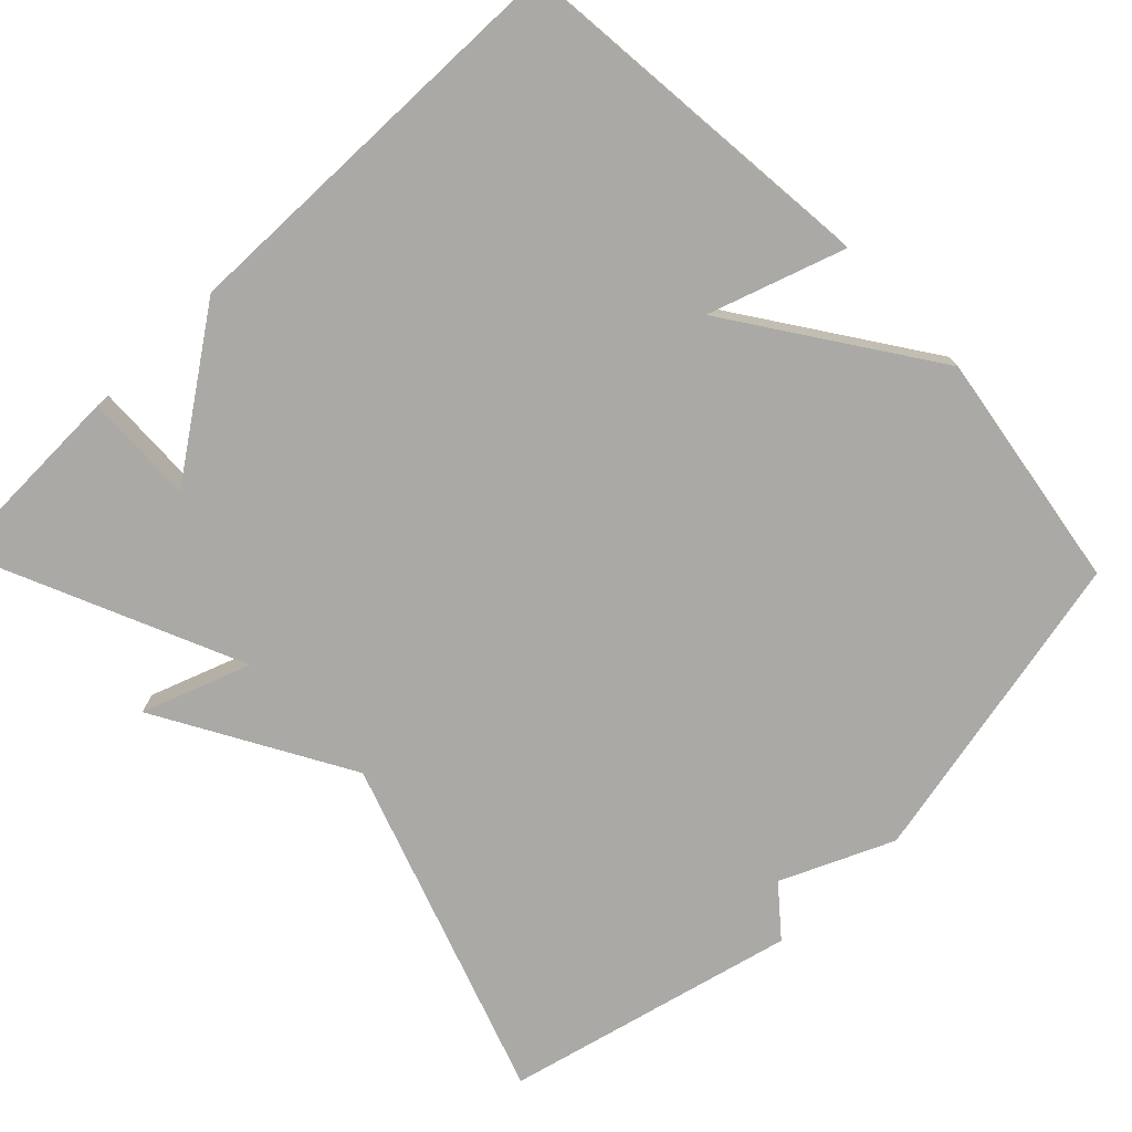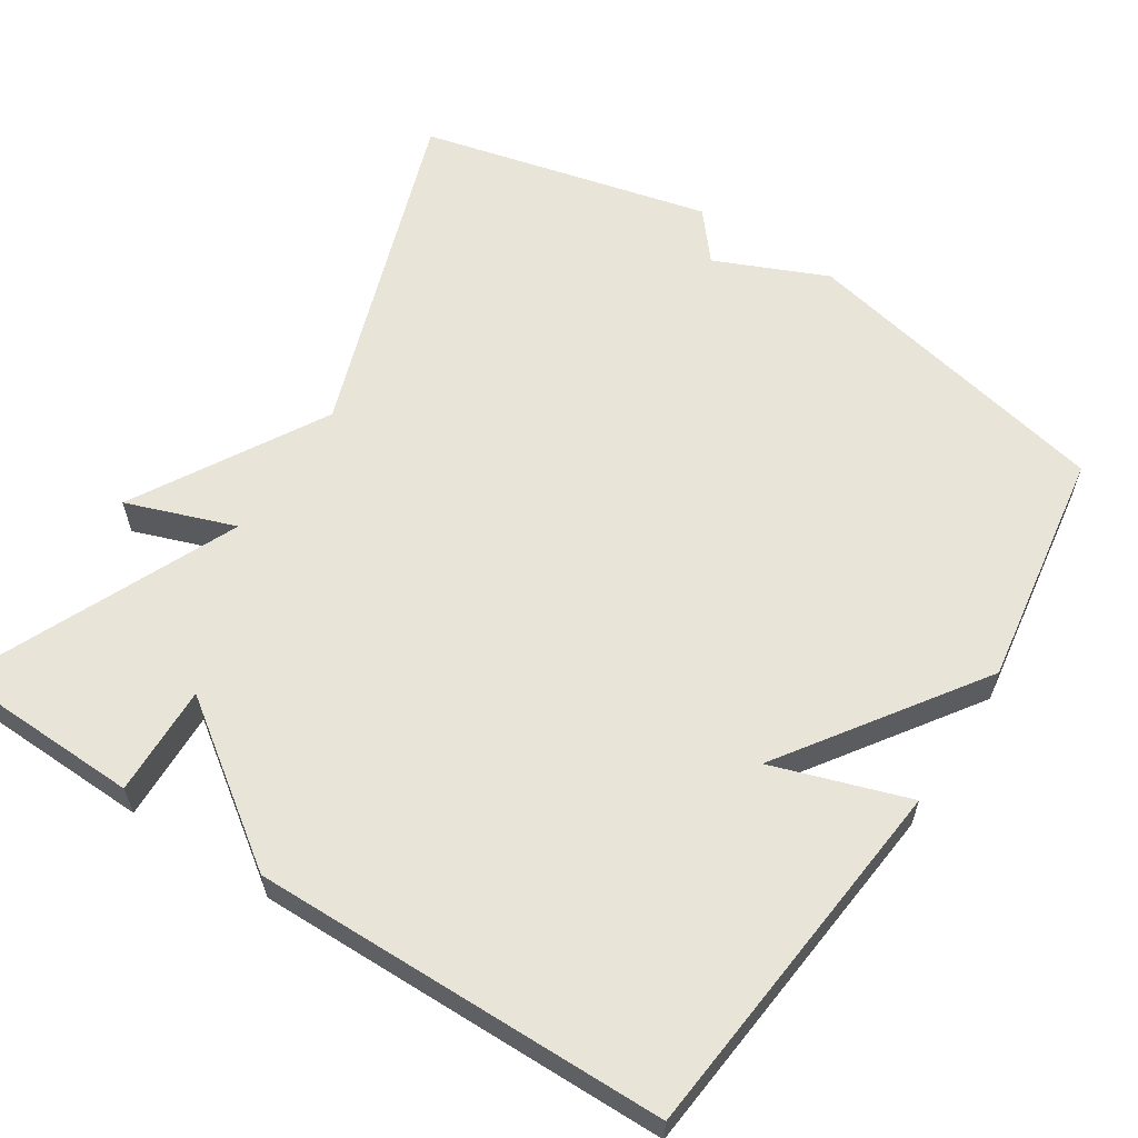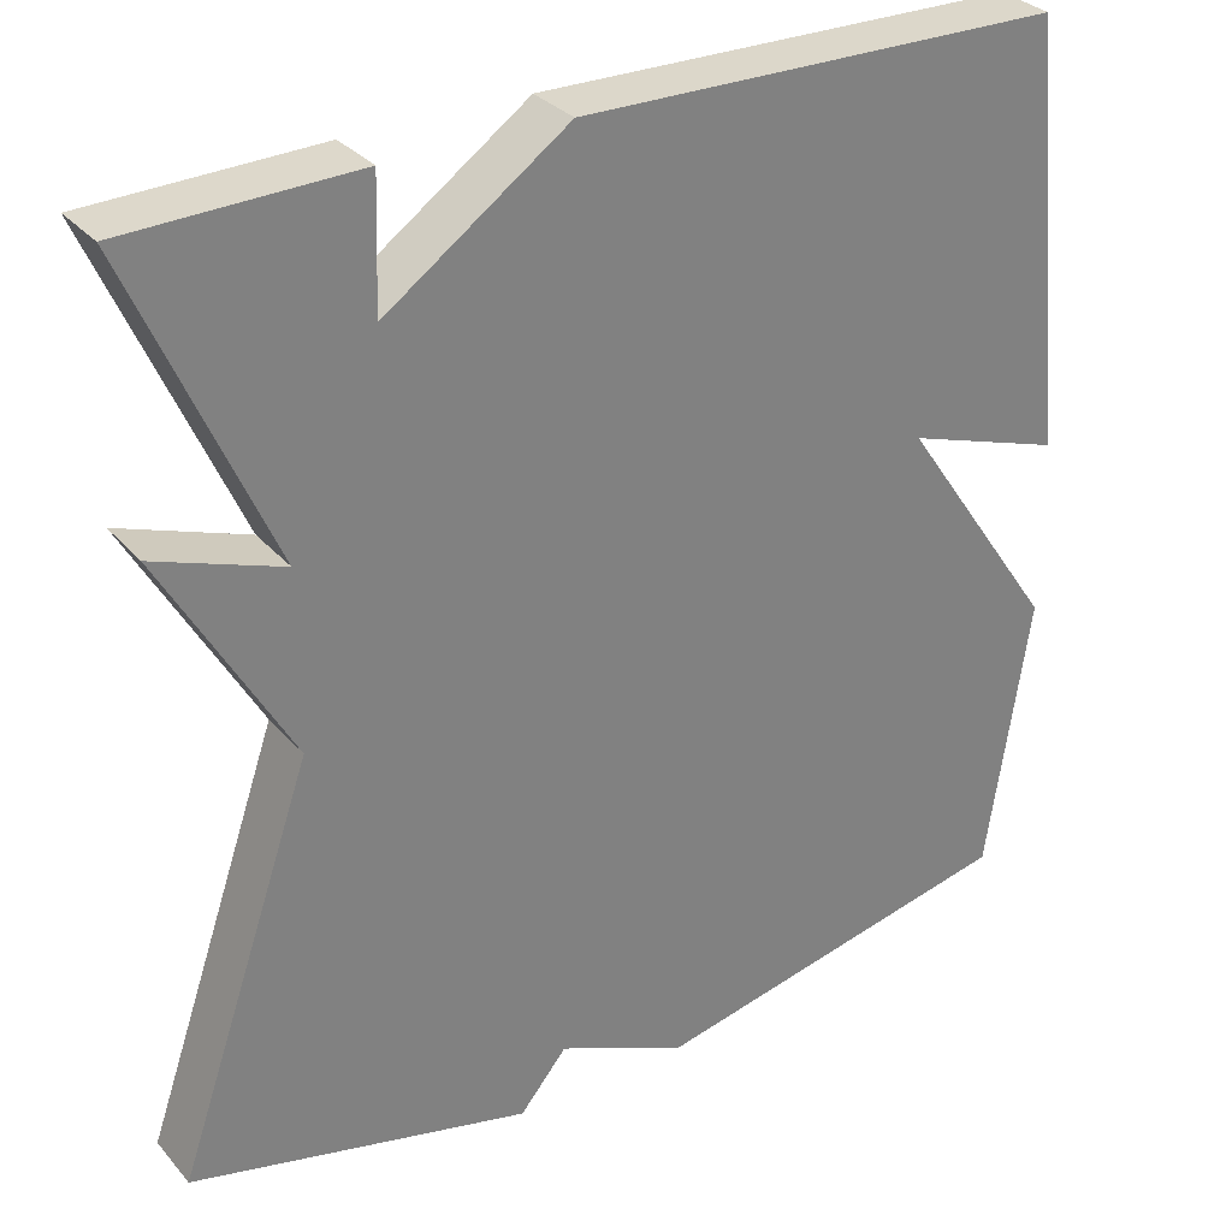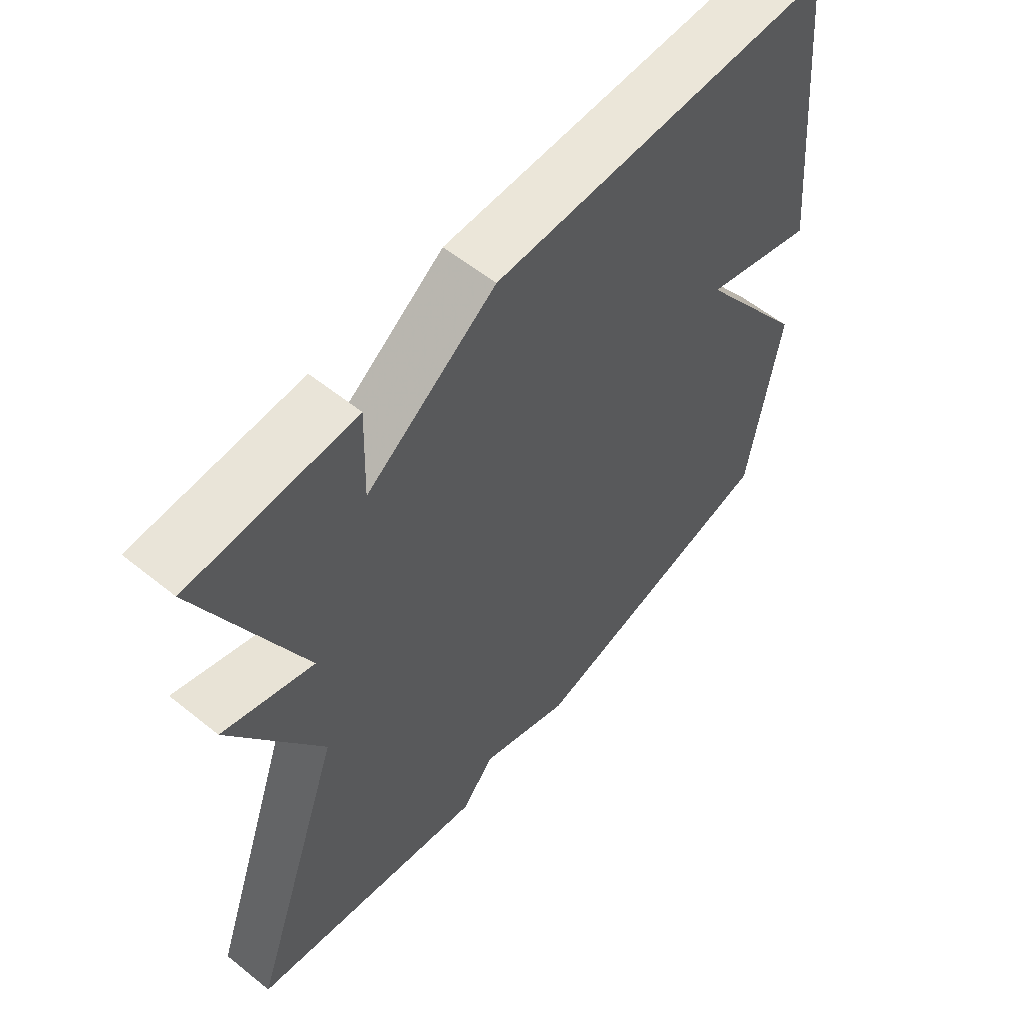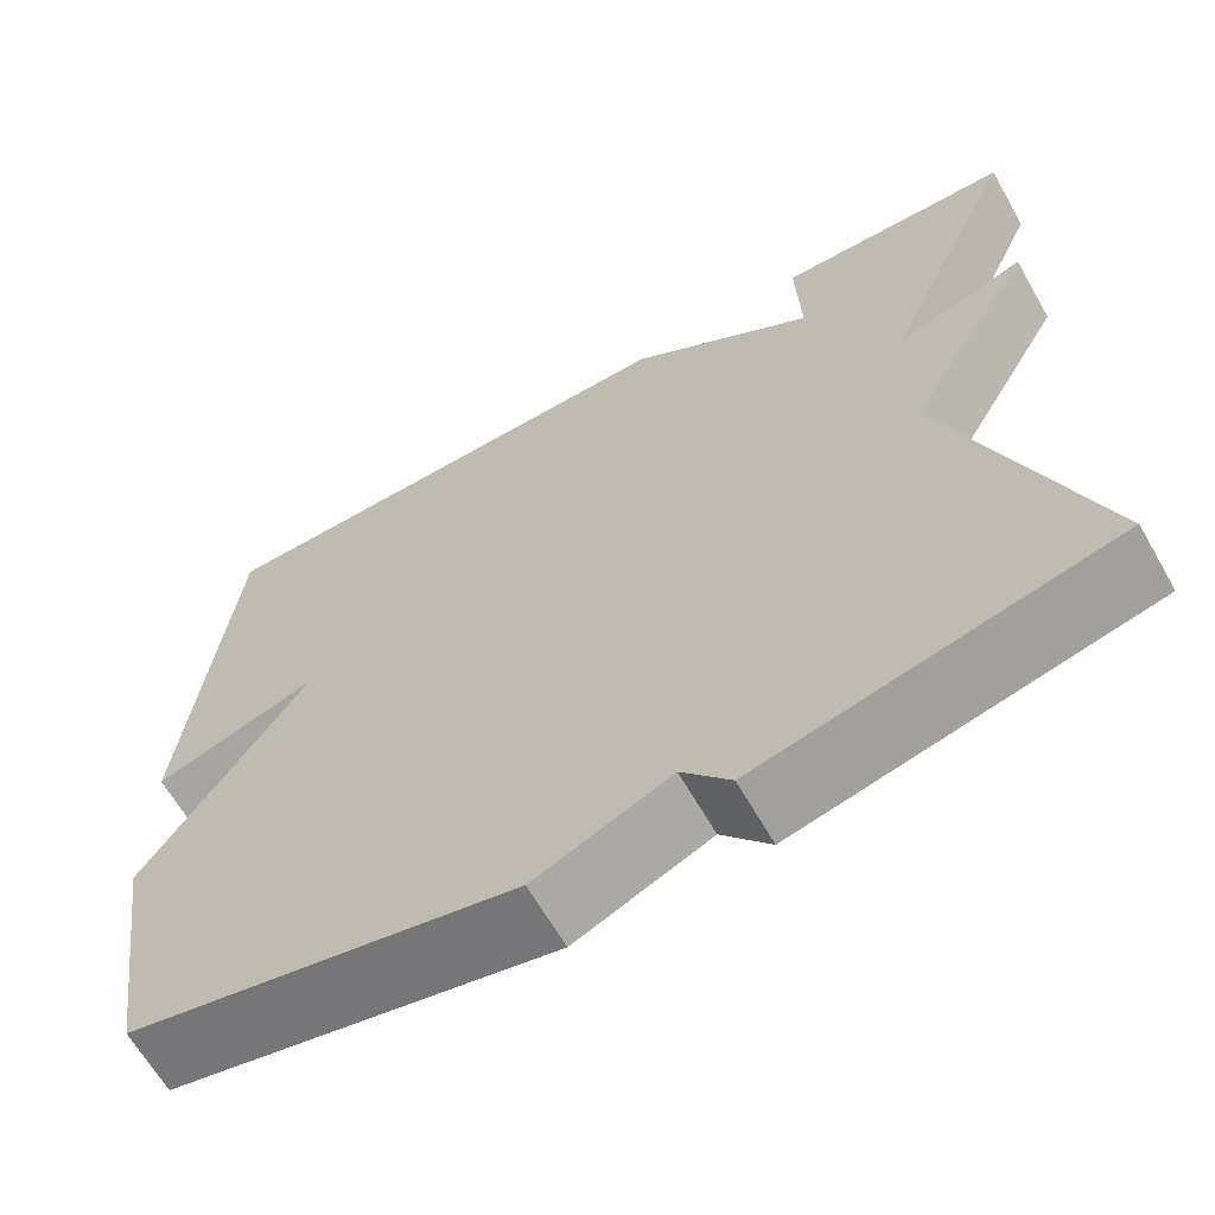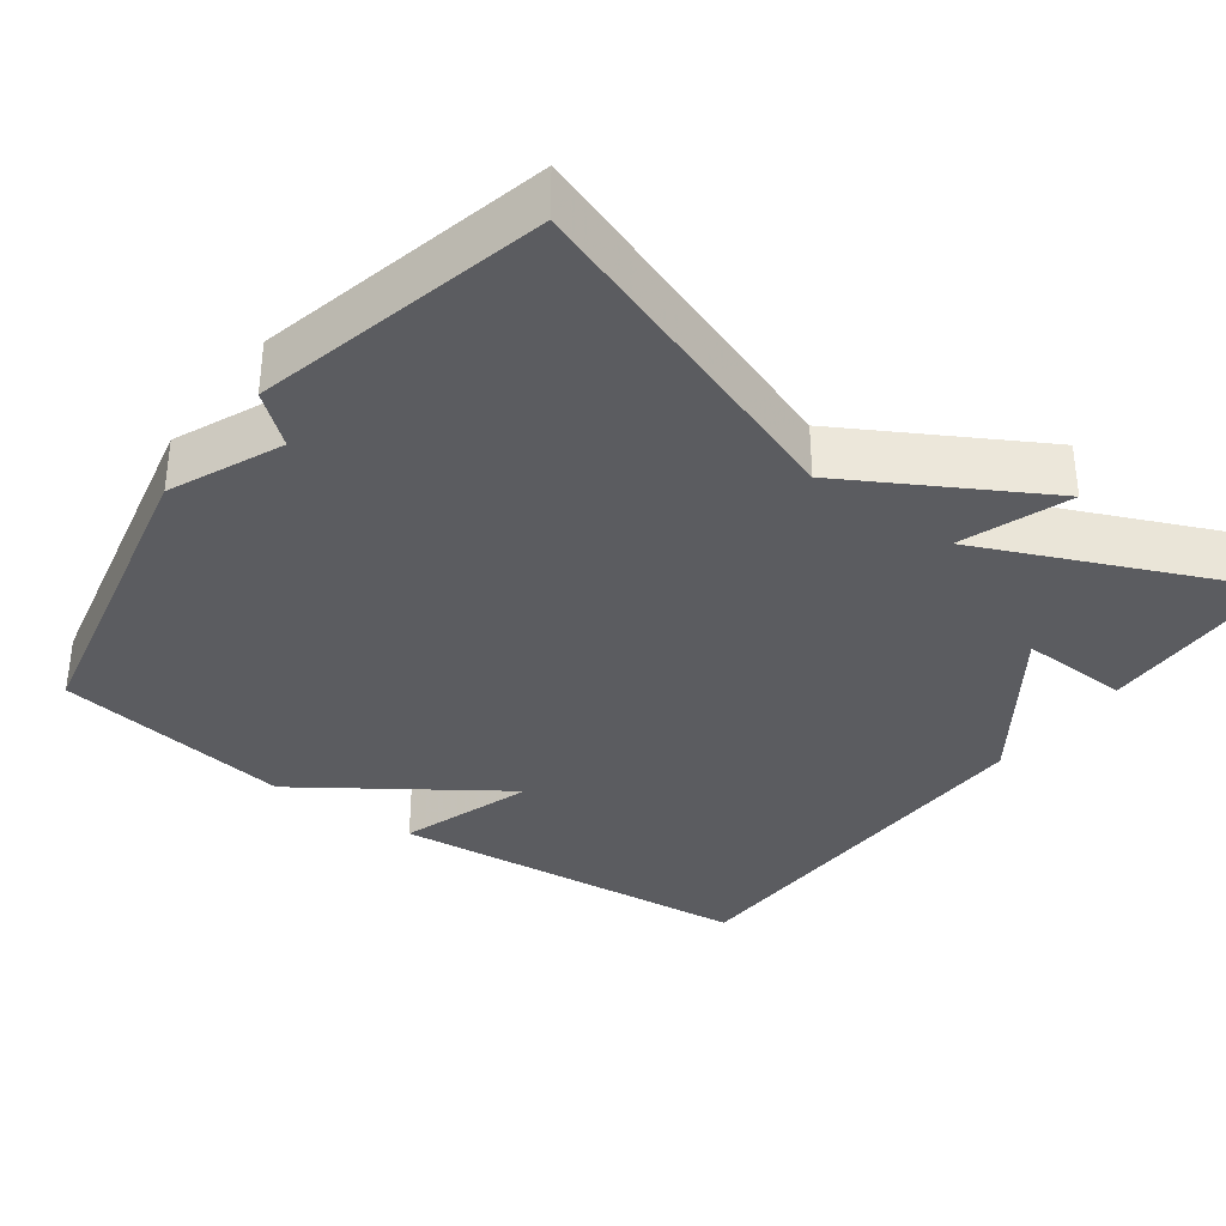
<metadata>
{"format":"obj","ext":"obj","renderer":"f3d","projection":"perspective","resolution":1024,"background":"white","views":[{"elev":-75.3,"azim":43.9,"up":"+Y"},{"elev":60.1,"azim":32.9,"up":"+Y"},{"elev":30.9,"azim":-33.2,"up":"+Z"},{"elev":58.3,"azim":-50.3,"up":"+Z"},{"elev":-64.9,"azim":-150.2,"up":"+Z"},{"elev":-34.6,"azim":-126.4,"up":"+Y"}]}
</metadata>
<code>
v 0.5 0.07 -0.5
v 0.083 0.07 -0.591
v -0.064 0.07 -0.527
v -0.117 0.07 -0.591
v -0.5 0.07 -0.5
v -0.345 0.07 -0.052
v -0.488 0.07 0.199
v -0.345 0.07 0.148
v -0.5 0.07 0.5
v -0.242 0.07 0.508
v -0.247 0.07 0.363
v -0.042 0.07 0.508
v 0.5 0.07 0.5
v 0.548 0.07 0.015
v 0.37 0.07 0.074
v 0.548 0.07 -0.185
v 0.5 0 -0.5
v 0.083 0 -0.591
v -0.064 0 -0.527
v -0.117 0 -0.591
v -0.5 0 -0.5
v -0.345 0 -0.052
v -0.488 0 0.199
v -0.345 0 0.148
v -0.5 0 0.5
v -0.242 0 0.508
v -0.247 0 0.363
v -0.042 0 0.508
v 0.5 0 0.5
v 0.548 0 0.015
v 0.37 0 0.074
v 0.548 0 -0.185
f 1 2 3
f 16 1 3
f 15 16 3
f 13 14 15
f 12 13 15
f 11 12 15
f 11 15 3 4
f 8 9 10 11
f 8 11 4
f 6 7 8
f 6 8 4
f 4 5 6
f 19 18 17
f 19 17 32
f 19 32 31
f 31 30 29
f 31 29 28
f 31 28 27
f 20 19 31 27
f 27 26 25 24
f 20 27 24
f 24 23 22
f 20 24 22
f 22 21 20
f 1 17 18 2
f 2 18 19 3
f 3 19 20 4
f 4 20 21 5
f 5 21 22 6
f 6 22 23 7
f 7 23 24 8
f 8 24 25 9
f 9 25 26 10
f 10 26 27 11
f 11 27 28 12
f 12 28 29 13
f 13 29 30 14
f 14 30 31 15
f 15 31 32 16
f 16 32 17 1

</code>
